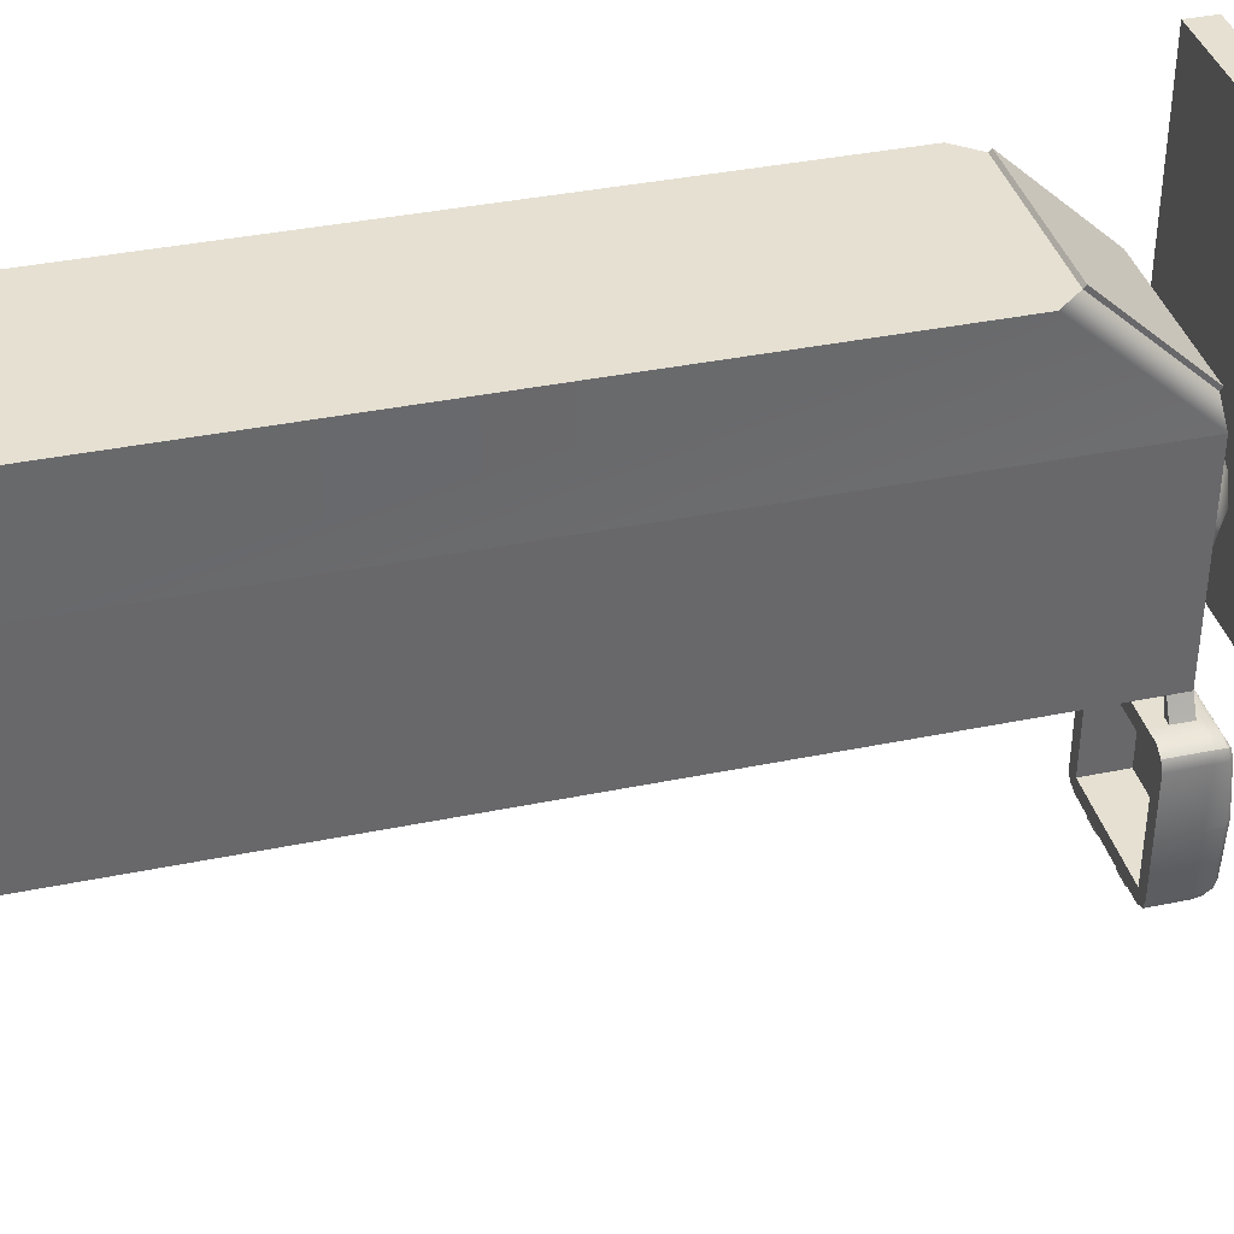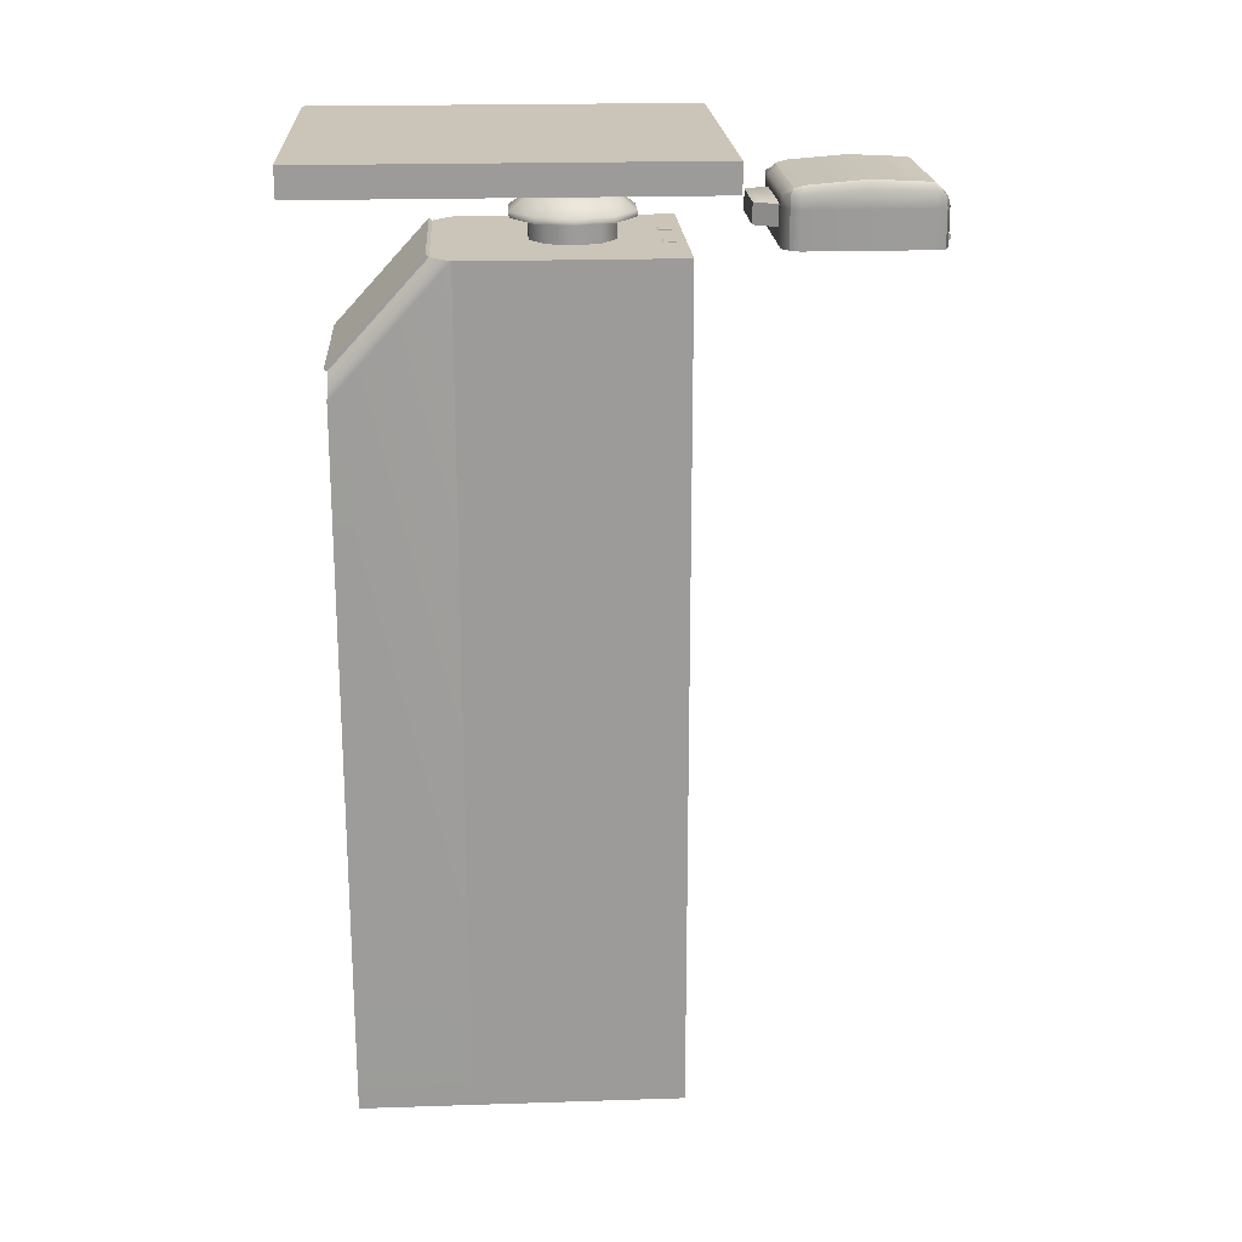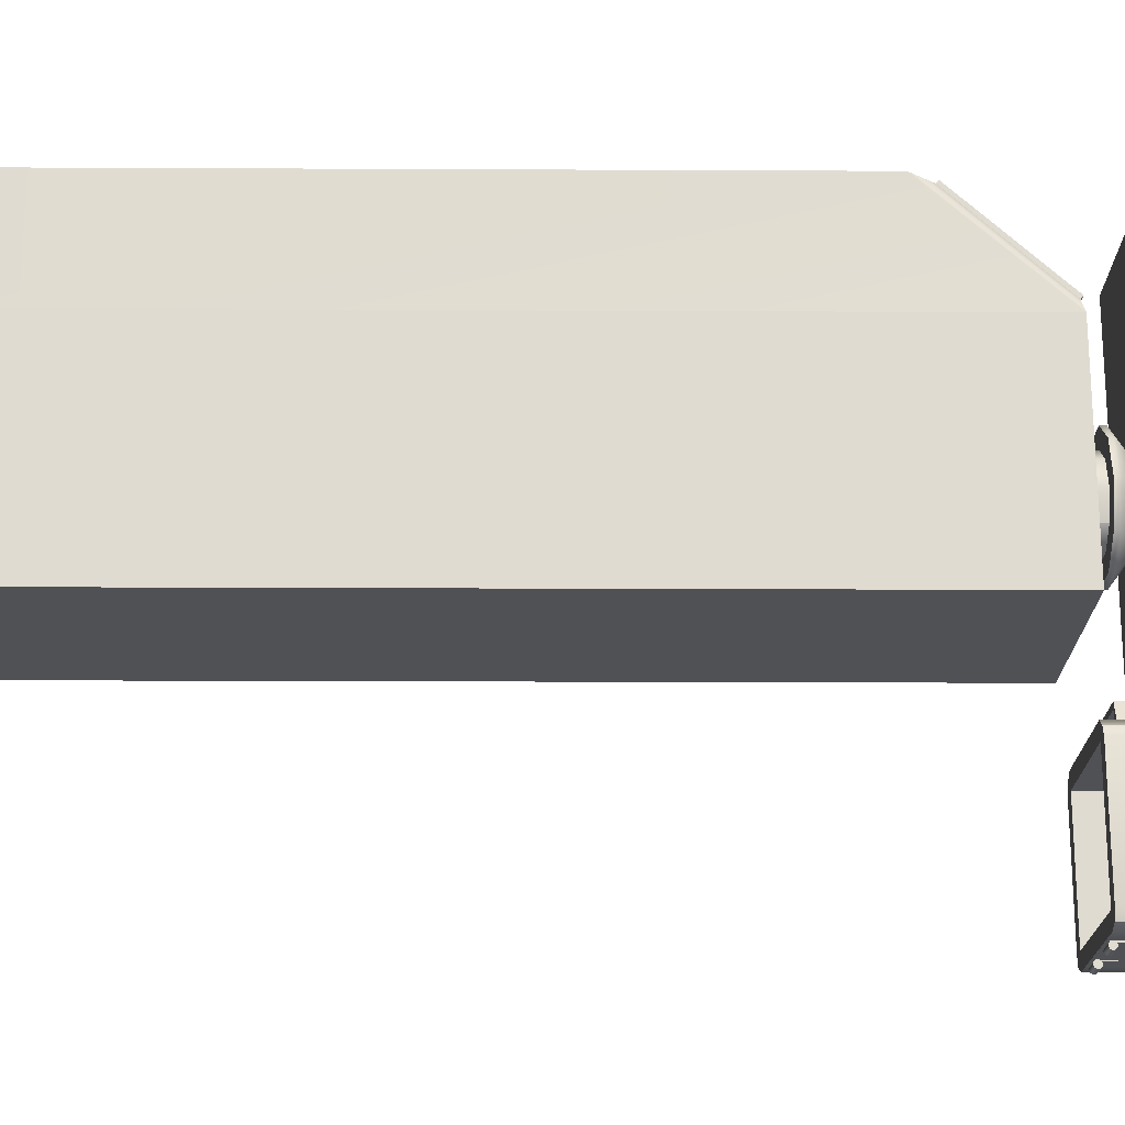
<metadata>
{"format":"obj","ext":"obj","renderer":"f3d","projection":"perspective","resolution":1024,"background":"white","views":[{"elev":37.8,"azim":75.3,"up":"+Z"},{"elev":20.4,"azim":86.6,"up":"+Y"},{"elev":-20.0,"azim":89.5,"up":"+Z"}]}
</metadata>
<code>
g default
v 0.4517 -1.756 -0.3783
v 0.1725 -1.756 -0.5813
v -0.1727 -1.756 -0.5813
v -0.452 -1.756 -0.3783
v -0.5587 -1.756 -0.05003
v -0.452 -1.756 0.2783
v -0.1727 -1.756 0.4812
v 0.1725 -1.756 0.4812
v 0.4517 -1.756 0.2783
v 0.5583 -1.756 -0.05003
v -0.000191 -1.756 -0.05003
v -0.000191 -0.562 -0.05003
v -0.801 -0.9126 -0.05003
v -0.648 -0.9126 -0.5207
v -0.2475 -0.9126 -0.8117
v 0.2473 -0.9126 -0.8117
v 0.6477 -0.9126 -0.5207
v 0.8006 -0.9126 -0.05003
v 0.6477 -0.9126 0.4206
v 0.2473 -0.9126 0.7116
v -0.2475 -0.9126 0.7116
v -0.648 -0.9126 0.4206
v -0.5587 -0.9126 -0.05003
v -0.452 -0.9126 -0.3783
v -0.1727 -0.9126 -0.5813
v 0.1725 -0.9126 -0.5813
v 0.4517 -0.9126 -0.3783
v 0.5583 -0.9126 -0.05003
v 0.4517 -0.9126 0.2783
v 0.1725 -0.9126 0.4812
v -0.1727 -0.9126 0.4812
v -0.452 -0.9126 0.2783
v -0.6492 -0.8371 -0.5216
v -0.2481 -0.8371 -0.8131
v 0.2478 -0.8371 -0.8131
v 0.649 -0.8371 -0.5216
v 0.8022 -0.8371 -0.05003
v 0.649 -0.8371 0.4215
v 0.2478 -0.8371 0.713
v -0.2481 -0.8371 0.713
v -0.6492 -0.8371 0.4215
v -0.8024 -0.8371 -0.05003
v -0.1786 -0.6723 -0.5993
v 0.1783 -0.6723 -0.5993
v 0.4671 -0.6723 -0.3895
v 0.5773 -0.6723 -0.05003
v 0.4671 -0.6723 0.2894
v 0.1783 -0.6723 0.4992
v -0.1786 -0.6723 0.4992
v -0.4673 -0.6723 0.2894
v -0.5777 -0.6723 -0.05003
v -0.4673 -0.6723 -0.3895
g Button LaunchButton
f 1 27 28 10
f 27 1 2 26
f 26 2 3 25
f 25 3 4 24
f 24 4 5 23
f 23 5 6 32
f 32 6 7 31
f 31 7 8 30
f 30 8 9 29
f 29 9 10 28
f 11 1 10
f 2 1 11
f 3 2 11
f 4 3 11
f 5 4 11
f 6 5 11
f 7 6 11
f 8 7 11
f 9 8 11
f 10 9 11
f 46 45 12
f 45 44 12
f 44 43 12
f 12 43 52
f 52 51 12
f 51 50 12
f 50 49 12
f 49 48 12
f 48 47 12
f 47 46 12
f 37 36 45 46
f 36 35 44 45
f 35 34 43 44
f 34 33 52 43
f 33 42 51 52
f 42 41 50 51
f 41 40 49 50
f 40 39 48 49
f 39 38 47 48
f 38 37 46 47
f 13 42 33 14
f 14 33 34 15
f 15 34 35 16
f 16 35 36 17
f 17 36 37 18
f 18 37 38 19
f 19 38 39 20
f 20 39 40 21
f 21 40 41 22
f 22 41 42 13
f 24 23 13 14
f 25 24 14 15
f 26 25 15 16
f 27 26 16 17
f 28 27 17 18
f 29 28 18 19
f 30 29 19 20
f 31 30 20 21
f 32 31 21 22
f 23 32 22 13
g default
v 0 -0.3163 3.272
v 2.277 -0.3163 3.272
v 0 0.06384 3.272
v 2.277 0.06384 3.272
v 0 0.06384 -1.836
v 2.277 0.06384 -1.836
v 0 -0.3163 -1.836
v 2.277 -0.3163 -1.836
g pCube2
f 53 54 56 55
f 55 56 58 57
f 57 58 60 59
f 59 60 54 53
f 54 60 58 56
f 59 53 55 57
g default
v -2.277 -0.3163 3.272
v 0 -0.3163 3.272
v -2.277 0.06384 3.272
v 0 0.06384 3.272
v -2.277 0.06384 -1.836
v 0 0.06384 -1.836
v -2.277 -0.3163 -1.836
v 0 -0.3163 -1.836
g pCube1
f 61 62 64 63
f 63 64 66 65
f 65 66 68 67
f 67 68 62 61
f 62 68 66 64
f 67 61 63 65
g default
v 1.019 -1.2 -3.477
v -1.019 -1.2 -3.477
v 0.957 -1.2 -2.543
v -0.9569 -1.2 -2.543
v 0.9755 -1.2 -4.384
v -0.9755 -1.2 -4.384
v 0.6064 -1.2 -2.457
v 0.605 -1.2 -4.441
v -0.6063 -1.2 -2.457
v -0.6041 -1.2 -4.441
v 0.6064 -0.3838 -3.477
v -0.6063 -0.3838 -3.477
v -0.9116 -0.3838 -3.477
v 0.6064 -0.482 -2.588
v -0.6063 -0.482 -2.588
v -0.9116 -0.482 -2.588
v 0.9116 -0.482 -2.588
v 0.9116 -0.3838 -3.477
v 0.6064 -0.4805 -4.301
v 0.9116 -0.4805 -4.301
v -0.6063 -0.4805 -4.301
v -0.9116 -0.4805 -4.301
v 1.019 -1.2 -2.663
v 0.6064 -1.2 -2.663
v -0.6063 -1.2 -2.663
v -1.019 -1.2 -2.663
v -0.9116 -0.4458 -2.713
v -0.6063 -0.4458 -2.713
v 0.6064 -0.4458 -2.713
v 0.9116 -0.4458 -2.713
v 0.8291 -1.2 -2.457
v 0.8291 -1.2 -2.663
v 0.8291 -1.2 -3.477
v 0.8272 -1.2 -4.441
v 0.8291 -0.4805 -4.301
v 0.8291 -0.3838 -3.477
v 0.8291 -0.4458 -2.713
v 0.8291 -0.482 -2.588
v -0.8291 -1.2 -2.663
v -0.8291 -1.2 -2.457
v -0.8291 -0.482 -2.588
v -0.8291 -0.4458 -2.713
v -0.8291 -0.3838 -3.477
v -0.8291 -0.4805 -4.301
v -0.8288 -1.2 -4.441
v -0.8291 -1.2 -3.477
v 0.8291 -1.2 -4.24
v 0.6064 -1.2 -4.24
v -0.6063 -1.2 -4.24
v -0.8291 -1.2 -4.24
v -1.019 -1.2 -4.24
v -0.9116 -0.4217 -4.24
v -0.8291 -0.4217 -4.24
v -0.6063 -0.4217 -4.24
v 0.6064 -0.4217 -4.24
v 0.8291 -0.4217 -4.24
v 0.9116 -0.4217 -4.24
v 1.019 -1.2 -4.24
v 0.6064 -0.6035 -3.477
v -0.8291 -0.6035 -3.477
v -0.6063 -0.6035 -3.477
v 0.8291 -0.6035 -3.477
v 0.8291 -0.6035 -4.24
v 0.6064 -0.6035 -4.24
v -0.6063 -0.6035 -4.24
v -0.8291 -0.6035 -4.24
v 0.8291 -0.6035 -2.663
v 0.6064 -0.6035 -2.663
v -0.6063 -0.6035 -2.663
v -0.8291 -0.6035 -2.663
v -0.6063 -0.9864 -2.457
v -0.8291 -0.9864 -2.457
v -0.9569 -0.9864 -2.543
v -1.019 -0.9864 -2.663
v -1.019 -0.9864 -3.477
v -1.019 -0.9864 -4.24
v -0.9755 -0.9864 -4.384
v -0.8288 -0.9864 -4.441
v -0.6041 -0.9864 -4.441
v 0.605 -0.9864 -4.441
v 0.8272 -0.9864 -4.441
v 0.9755 -0.9864 -4.384
v 1.019 -0.9864 -4.24
v 1.019 -0.9864 -3.477
v 1.019 -0.9864 -2.663
v 0.957 -0.9864 -2.543
v 0.8291 -0.9864 -2.457
v 0.6064 -0.9864 -2.457
v -0.6063 -0.7161 -2.457
v -0.8291 -0.7161 -2.457
v -0.9569 -0.7161 -2.543
v -1.019 -0.7161 -2.663
v -1.019 -0.7161 -3.477
v -1.019 -0.7161 -4.24
v -0.9755 -0.7161 -4.384
v -0.8288 -0.7161 -4.441
v -0.6041 -0.7161 -4.441
v 0.605 -0.7161 -4.441
v 0.8272 -0.7161 -4.441
v 0.9755 -0.7161 -4.384
v 1.019 -0.7161 -4.24
v 1.019 -0.7161 -3.477
v 1.019 -0.7161 -2.663
v 0.957 -0.7161 -2.543
v 0.8291 -0.7161 -2.457
v 0.6064 -0.7161 -2.457
v 0.4558 -0.9864 -2.16
v 0.4558 -0.7161 -2.16
v -0.4558 -0.9864 -2.16
v -0.4558 -0.7161 -2.16
v -0.4874 -0.482 -2.588
v -0.4874 -0.7024 -2.457
v -0.4121 -0.7161 -2.16
v -0.4121 -0.9864 -2.16
v -0.4874 -0.9864 -2.457
v -0.4874 -1.2 -2.457
v -0.4874 -1.2 -2.663
v -0.4874 -0.6035 -2.663
v -0.4874 -0.6035 -3.477
v -0.4874 -0.6035 -4.24
v -0.4874 -1.2 -4.24
v -0.4865 -1.2 -4.441
v -0.4865 -0.9864 -4.441
v -0.4865 -0.7161 -4.441
v -0.4874 -0.4805 -4.301
v -0.4874 -0.4217 -4.24
v -0.4874 -0.3838 -3.477
v -0.4874 -0.4458 -2.713
v 0.4874 -0.9864 -2.457
v 0.4874 -1.2 -2.457
v 0.4874 -1.2 -2.663
v 0.4874 -0.6035 -2.663
v 0.4874 -0.6035 -3.477
v 0.4874 -0.6035 -4.24
v 0.4874 -1.2 -4.24
v 0.4835 -1.2 -4.441
v 0.4835 -0.9864 -4.441
v 0.4835 -0.7161 -4.441
v 0.4874 -0.4805 -4.301
v 0.4874 -0.4217 -4.24
v 0.4874 -0.3838 -3.477
v 0.4874 -0.4458 -2.713
v 0.4874 -0.482 -2.588
v 0.4874 -0.7024 -2.457
v 0.4121 -0.7161 -2.16
v 0.4121 -0.9864 -2.16
v 0.4306 -0.9864 -2.234
v 0.4927 -0.9864 -2.234
v 0.4927 -0.7161 -2.234
v 0.4306 -0.7024 -2.234
v -0.4305 -0.7024 -2.234
v -0.4927 -0.7161 -2.234
v -0.4927 -0.9864 -2.234
v -0.4305 -0.9864 -2.234
v -0.4874 -0.8192 -2.457
v 0.4874 -0.8192 -2.457
v 0.4306 -0.8192 -2.234
v -0.4305 -0.8192 -2.234
v -0.8291 -0.5602 -2.457
v -0.9569 -0.552 -2.543
v -1.019 -0.5425 -2.663
v -1.019 -0.482 -3.477
v -1.019 -0.51 -4.24
v -0.963 -0.5967 -4.373
v -0.8288 -0.5967 -4.419
v -0.6041 -0.5967 -4.419
v -0.4865 -0.5967 -4.419
v 0.4835 -0.5967 -4.419
v 0.605 -0.5967 -4.419
v 0.8272 -0.5967 -4.41
v 0.9667 -0.5967 -4.375
v 1.019 -0.51 -4.24
v 1.019 -0.482 -3.477
v 1.019 -0.5425 -2.663
v 0.957 -0.552 -2.543
v 0.8291 -0.5602 -2.457
v 0.6064 -0.5602 -2.457
v 0.4874 -0.5602 -2.457
v -0.4874 -0.5602 -2.457
v -0.6063 -0.5602 -2.457
v 0.5145 -1.099 -4.511
v 0.5145 -1.119 -4.531
v 0.5145 -1.148 -4.536
v 0.5145 -1.174 -4.522
v 0.5145 -1.187 -4.496
v 0.5145 -1.182 -4.468
v 0.5145 -1.161 -4.447
v 0.5145 -1.132 -4.443
v 0.5145 -1.107 -4.457
v 0.5145 -1.094 -4.482
v 0.2712 -1.099 -4.511
v 0.2712 -1.119 -4.531
v 0.2712 -1.148 -4.536
v 0.2712 -1.174 -4.522
v 0.2712 -1.187 -4.496
v 0.2712 -1.182 -4.468
v 0.2712 -1.161 -4.447
v 0.2712 -1.132 -4.443
v 0.2712 -1.107 -4.457
v 0.2712 -1.094 -4.482
v 0.5145 -1.14 -4.489
v 0.2712 -1.14 -4.489
v 0.481 -1.099 -4.511
v 0.481 -1.094 -4.482
v 0.481 -1.107 -4.457
v 0.481 -1.132 -4.443
v 0.481 -1.161 -4.447
v 0.481 -1.182 -4.468
v 0.481 -1.148 -4.536
v 0.481 -1.119 -4.531
v 0.3047 -1.099 -4.511
v 0.3047 -1.094 -4.482
v 0.3047 -1.107 -4.457
v 0.3047 -1.132 -4.443
v 0.3047 -1.161 -4.447
v 0.3047 -1.182 -4.468
v 0.3047 -1.148 -4.536
v 0.3047 -1.119 -4.531
v 0.3047 -0.9396 -4.457
v 0.3047 -0.9396 -4.443
v 0.481 -0.9396 -4.457
v 0.481 -0.9396 -4.443
v 0.481 -1.174 -4.522
v 0.481 -1.187 -4.496
v 0.3047 -1.187 -4.496
v 0.3047 -1.174 -4.522
v -0.2713 -1.099 -4.511
v -0.2713 -1.119 -4.531
v -0.2713 -1.148 -4.536
v -0.2713 -1.174 -4.522
v -0.2713 -1.187 -4.496
v -0.2713 -1.182 -4.468
v -0.2713 -1.161 -4.447
v -0.2713 -1.132 -4.443
v -0.2713 -1.107 -4.457
v -0.2713 -1.094 -4.482
v -0.5146 -1.099 -4.511
v -0.5146 -1.119 -4.531
v -0.5146 -1.148 -4.536
v -0.5146 -1.174 -4.522
v -0.5146 -1.187 -4.496
v -0.5146 -1.182 -4.468
v -0.5146 -1.161 -4.447
v -0.5146 -1.132 -4.443
v -0.5146 -1.107 -4.457
v -0.5146 -1.094 -4.482
v -0.2713 -1.14 -4.489
v -0.5146 -1.14 -4.489
v -0.3047 -1.099 -4.511
v -0.3047 -1.094 -4.482
v -0.3047 -1.107 -4.457
v -0.3047 -1.132 -4.443
v -0.3047 -1.161 -4.447
v -0.3047 -1.182 -4.468
v -0.3047 -1.148 -4.536
v -0.3047 -1.119 -4.531
v -0.4811 -1.099 -4.511
v -0.4811 -1.094 -4.482
v -0.4811 -1.107 -4.457
v -0.4811 -1.132 -4.443
v -0.4811 -1.161 -4.447
v -0.4811 -1.182 -4.468
v -0.4811 -1.148 -4.536
v -0.4811 -1.119 -4.531
v -0.4811 -0.9396 -4.457
v -0.4811 -0.9396 -4.443
v -0.3047 -0.9396 -4.457
v -0.3047 -0.9396 -4.443
v -0.3047 -1.174 -4.522
v -0.3047 -1.187 -4.496
v -0.4811 -1.187 -4.496
v -0.4811 -1.174 -4.522
g LaunchButton Cover
f 209 79 123 208
f 81 111 121 120
f 210 97 79 209
f 95 110 111 81
f 105 98 86 104
f 104 86 125 124
f 103 124 125 88
f 208 123 87 207
f 193 194 208 207
f 120 121 112 90
f 210 209 195 196
f 127 201 202 132
f 129 128 134 133
f 198 199 92 75
f 108 107 93 77
f 92 100 99 75
f 130 127 132 131
f 184 185 199 198
f 202 201 187 188
f 127 130 135 136
f 201 127 136 200
f 128 129 137 138
f 70 143 144 119
f 198 75 156 197
f 72 108 140 141
f 94 142 143 70
f 155 99 71 154
f 153 91 69 152
f 152 69 126 151
f 183 184 198 197
f 126 73 150 151
f 73 102 149 150
f 76 204 205 148
f 190 191 205 204
f 113 74 145 146
f 74 119 144 145
f 201 200 186 187
f 142 94 72 141
f 84 109 110 95
f 196 179 211 210
f 210 211 82 97
f 98 105 106 85
f 71 91 153 154
f 100 91 71 99
f 69 91 100 101
f 69 101 115 126
f 149 102 76 148
f 87 123 124 103
f 79 104 124 123
f 105 104 79 97
f 106 105 97 82
f 75 99 155 156
f 107 94 70 114
f 72 94 107 108
f 140 108 77 139
f 110 109 83 96
f 111 110 96 80
f 111 80 122 121
f 112 121 122 89
f 78 113 146 147
f 70 119 118 114
f 76 102 115 116
f 203 204 76 116
f 189 190 204 203
f 118 113 78 117
f 119 74 113 118
f 209 208 194 195
f 102 73 126 115
f 134 128 114 118
f 115 101 130 131
f 116 115 131 132
f 203 116 132 202
f 188 189 203 202
f 118 117 133 134
f 135 130 101 100
f 107 114 128 138
f 100 92 136 135
f 92 199 200 136
f 185 186 200 199
f 93 107 138 137
f 158 140 139 157
f 141 140 158 159
f 160 142 141 159
f 143 142 160 161
f 144 143 161 162
f 145 144 162 163
f 146 145 163 164
f 147 146 164 165
f 191 192 206 205
f 148 205 206 166
f 167 149 148 166
f 150 149 167 168
f 151 150 168 169
f 152 151 169 170
f 153 152 170 171
f 154 153 171 172
f 173 155 154 172
f 156 155 173 174
f 214 175 176 213
f 181 182 214 213
f 248 227 158 157
f 159 158 227 228
f 229 160 159 228
f 161 160 229 230
f 162 161 230 231
f 163 162 231 232
f 164 163 232 233
f 165 164 233 234
f 192 235 236 206
f 166 206 236 237
f 238 167 166 237
f 168 167 238 239
f 169 168 239 240
f 170 169 240 241
f 171 170 241 242
f 172 171 242 243
f 244 173 172 243
f 174 173 244 245
f 212 174 245 246
f 247 180 212 246
f 197 156 216 215
f 156 174 217 216
f 174 212 218 217
f 226 223 224 225
f 157 139 221 220
f 217 218 213 176
f 216 217 176 175
f 214 215 216 175
f 182 222 215 214
f 220 221 177 178
f 219 181 213 218
f 219 218 212 180
f 157 180 247 248
f 180 157 220 219
f 181 219 220 178
f 177 182 181 178
f 221 222 182 177
f 139 183 222 221
f 77 184 183 139
f 93 185 184 77
f 186 185 93 137
f 186 137 129 187
f 187 129 133 188
f 117 189 188 133
f 78 190 189 117
f 191 190 78 147
f 192 191 147 165
f 235 192 165 234
f 89 122 194 193
f 194 122 80 195
f 195 80 96 196
f 179 196 96 83
f 224 223 183 197
f 222 183 223 226
f 225 224 197 215
f 215 222 226 225
f 228 227 109 84
f 95 229 228 84
f 230 229 95 81
f 231 230 81 120
f 232 231 120 90
f 233 232 90 112
f 234 233 112 89
f 193 235 234 89
f 236 235 193 207
f 237 236 207 87
f 103 238 237 87
f 239 238 103 88
f 240 239 88 125
f 241 240 125 86
f 242 241 86 98
f 243 242 98 85
f 106 244 243 85
f 245 244 106 82
f 246 245 82 211
f 247 246 211 179
f 248 247 179 83
f 109 227 248 83
f 249 271 272 258
f 271 249 250 278
f 278 250 251 277
f 277 251 252 291
f 291 252 253 292
f 292 253 254 276
f 276 254 255 275
f 275 255 256 274
f 274 256 257 273
f 273 257 258 272
f 269 249 258
f 250 249 269
f 251 250 269
f 252 251 269
f 253 252 269
f 254 253 269
f 255 254 269
f 256 255 269
f 257 256 269
f 258 257 269
f 259 270 268
f 270 259 260
f 270 260 261
f 270 261 262
f 270 262 263
f 270 263 264
f 270 264 265
f 270 265 266
f 270 266 267
f 270 267 268
f 279 271 278 286
f 272 271 279 280
f 273 272 280 281
f 289 287 288 290
f 275 274 282 283
f 276 275 283 284
f 292 276 284 293
f 277 291 294 285
f 278 277 285 286
f 280 279 259 268
f 281 280 268 267
f 281 267 266 282
f 283 282 266 265
f 284 283 265 264
f 293 284 264 263
f 293 263 262 294
f 285 294 262 261
f 286 285 261 260
f 279 286 260 259
f 273 281 287 289
f 288 287 281 282
f 290 288 282 274
f 274 273 289 290
f 291 292 293 294
f 295 317 318 304
f 317 295 296 324
f 324 296 297 323
f 323 297 298 337
f 337 298 299 338
f 338 299 300 322
f 322 300 301 321
f 321 301 302 320
f 320 302 303 319
f 319 303 304 318
f 315 295 304
f 296 295 315
f 297 296 315
f 298 297 315
f 299 298 315
f 300 299 315
f 301 300 315
f 302 301 315
f 303 302 315
f 304 303 315
f 305 316 314
f 316 305 306
f 316 306 307
f 316 307 308
f 316 308 309
f 316 309 310
f 316 310 311
f 316 311 312
f 316 312 313
f 316 313 314
f 325 317 324 332
f 318 317 325 326
f 319 318 326 327
f 335 333 334 336
f 321 320 328 329
f 322 321 329 330
f 338 322 330 339
f 323 337 340 331
f 324 323 331 332
f 326 325 305 314
f 327 326 314 313
f 327 313 312 328
f 329 328 312 311
f 330 329 311 310
f 339 330 310 309
f 339 309 308 340
f 331 340 308 307
f 332 331 307 306
f 325 332 306 305
f 319 327 333 335
f 334 333 327 328
f 336 334 328 320
f 320 319 335 336
f 337 338 339 340
g default
v 0.3929 -1.187 -1.087
v 0.3929 -1.174 -1.113
v 0.481 -1.187 -1.087
v 0.481 -1.174 -1.113
v 0.3047 -1.187 -1.087
v 0.3047 -1.174 -1.113
v 0.3047 -1.187 -1.27
v 0.3047 -1.174 -1.27
v 0.481 -1.187 -1.27
v 0.481 -1.174 -1.27
v -0.3929 -1.187 -1.087
v -0.3929 -1.174 -1.113
v -0.3047 -1.187 -1.087
v -0.3047 -1.174 -1.113
v -0.4811 -1.187 -1.087
v -0.4811 -1.174 -1.113
v -0.4811 -1.187 -1.27
v -0.4811 -1.174 -1.27
v -0.3047 -1.187 -1.27
v -0.3047 -1.174 -1.27
v -1.391 -12.31 1.391
v 1.391 -12.31 1.391
v -1.391 -1.188 1.391
v 1.391 -1.188 1.391
v -1.391 -1.188 -1.391
v 1.391 -1.188 -1.391
v -1.391 -12.31 -1.391
v 1.391 -12.31 -1.391
v -1.391 -12.31 2.872
v 1.391 -12.31 2.872
v 1.391 -2.827 2.872
v -1.391 -2.827 2.872
v -1.135 -1.188 1.648
v 1.135 -1.188 1.648
v -1.135 -2.521 2.872
v 1.135 -2.521 2.872
v -1.135 -1.154 1.688
v 1.135 -1.154 1.688
v -1.135 -2.487 2.912
v 1.135 -2.487 2.912
g LaunchButton Base
f 349 347 348 350
f 343 344 342 346 345 341
f 348 347 345 346
f 350 348 346 342 344
f 343 349 350 344
f 359 357 358 360
f 353 354 352 356 355 351
f 358 357 355 356
f 360 358 356 352 354
f 353 359 360 354
f 369 370 371 372
f 363 364 366 365
f 365 366 368 367
f 367 368 362 361
f 362 368 366 364
f 367 361 363 365
f 361 362 370 369
f 362 364 371 370
f 378 377 379 380
f 363 361 369 372
f 364 363 373 374
f 363 372 375 373
f 372 371 376 375
f 371 364 374 376
f 374 373 377 378
f 373 375 379 377
f 375 376 380 379
f 376 374 378 380

</code>
